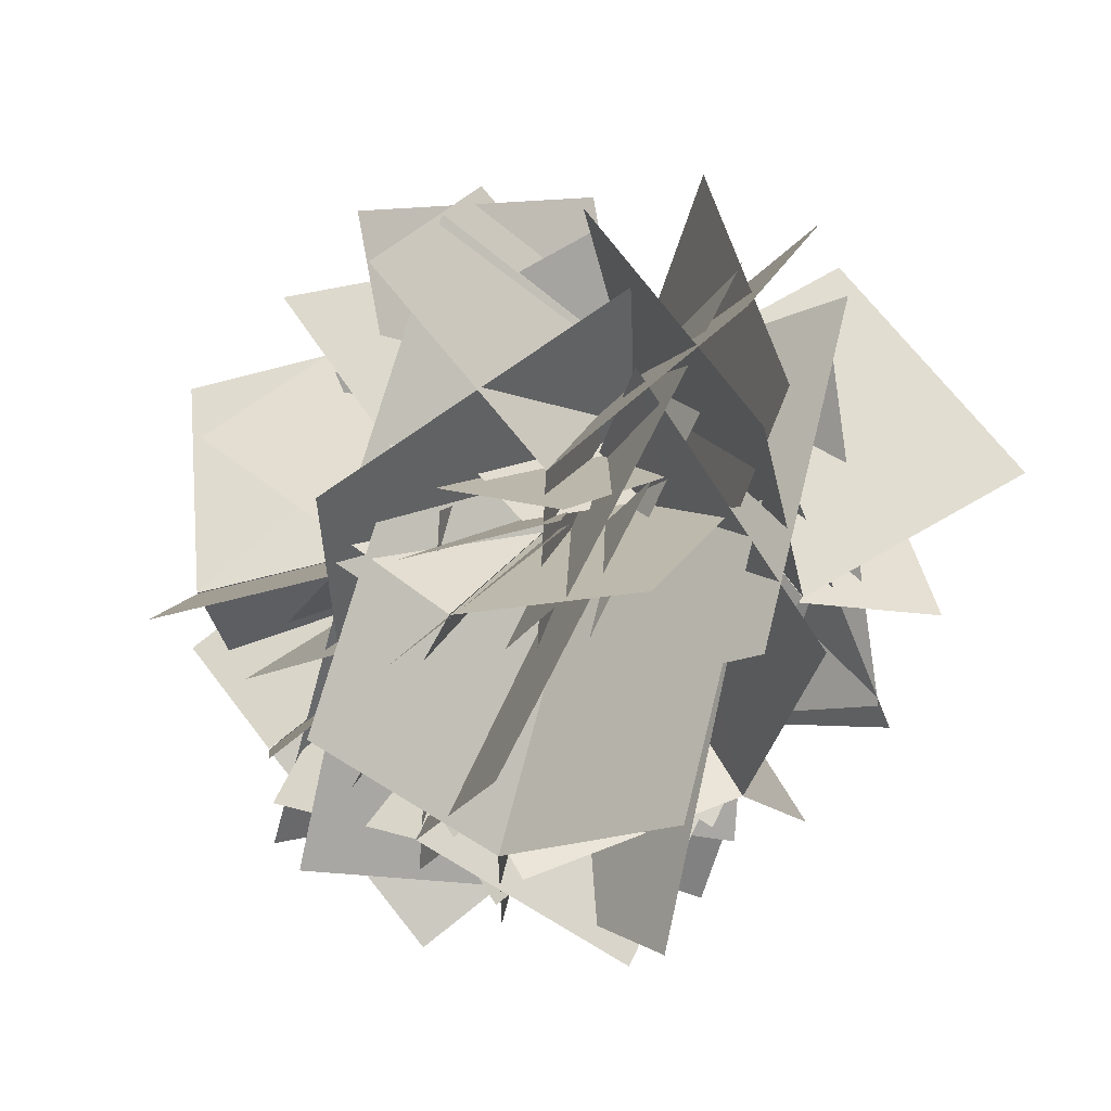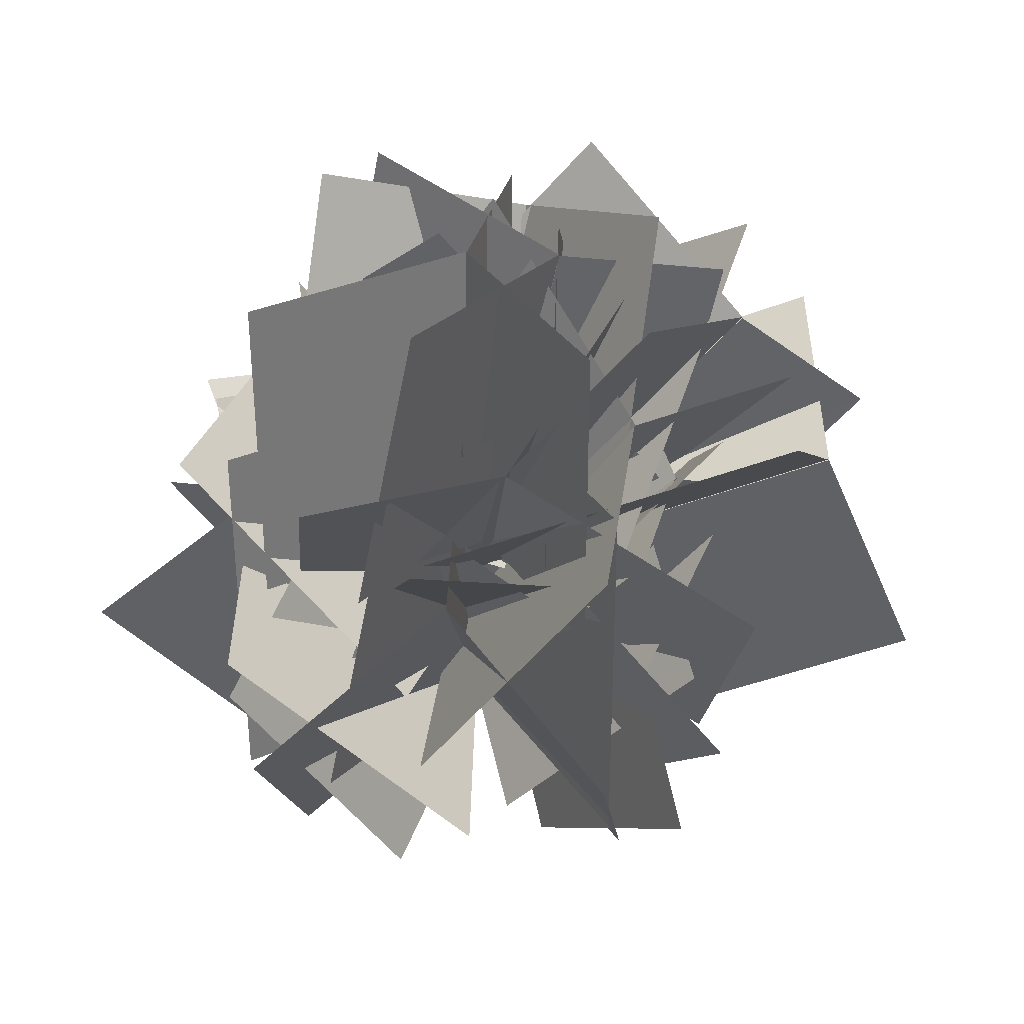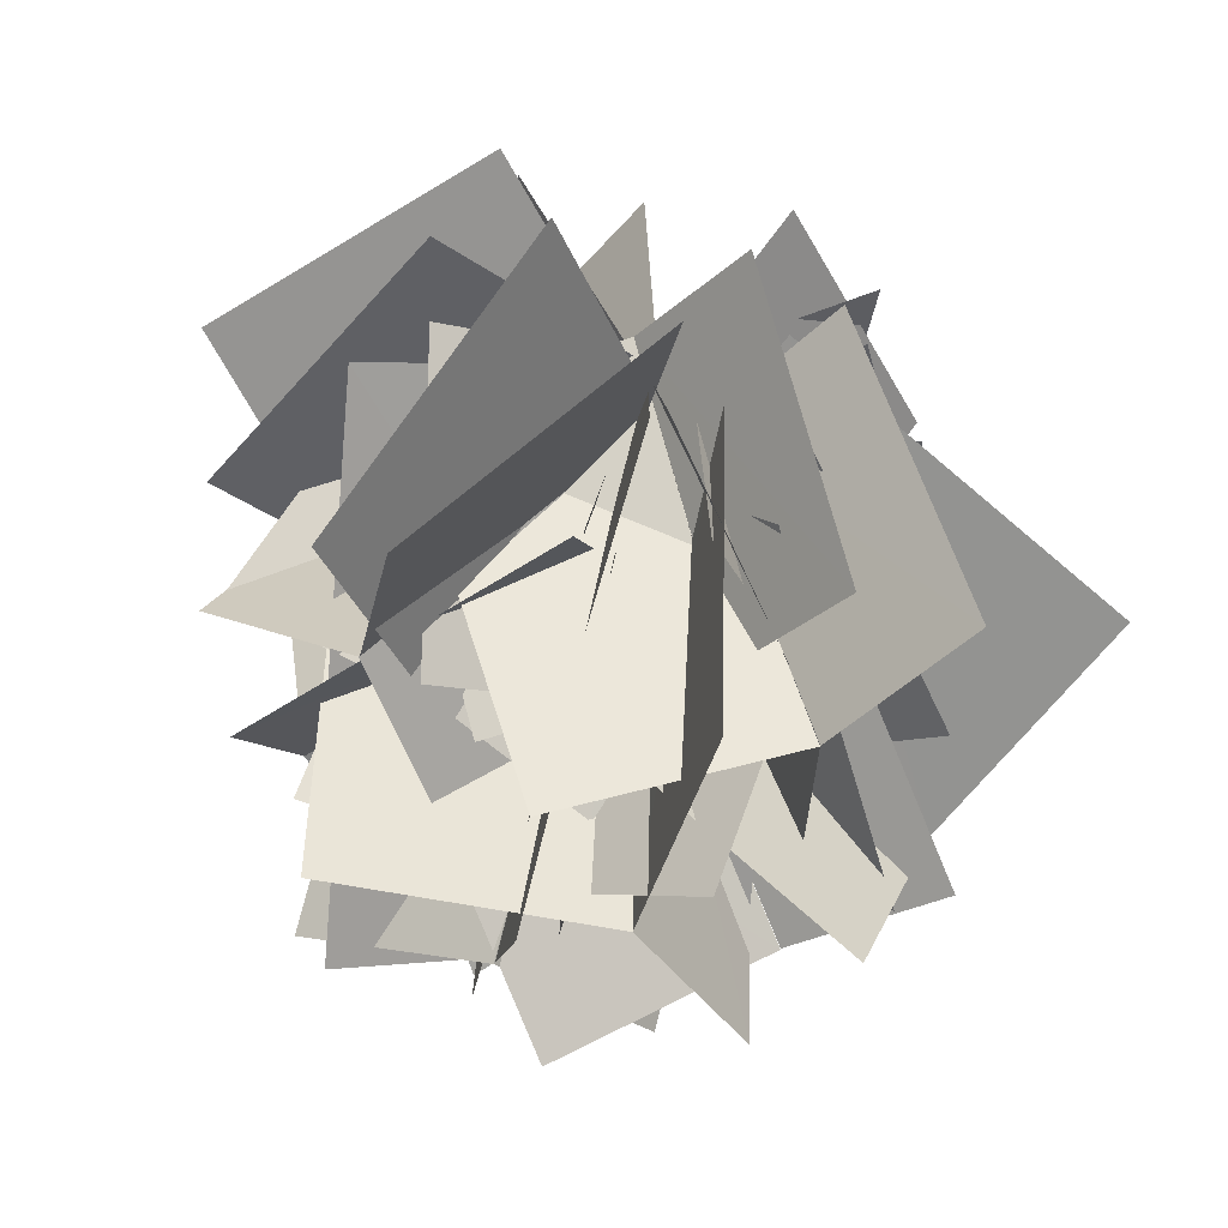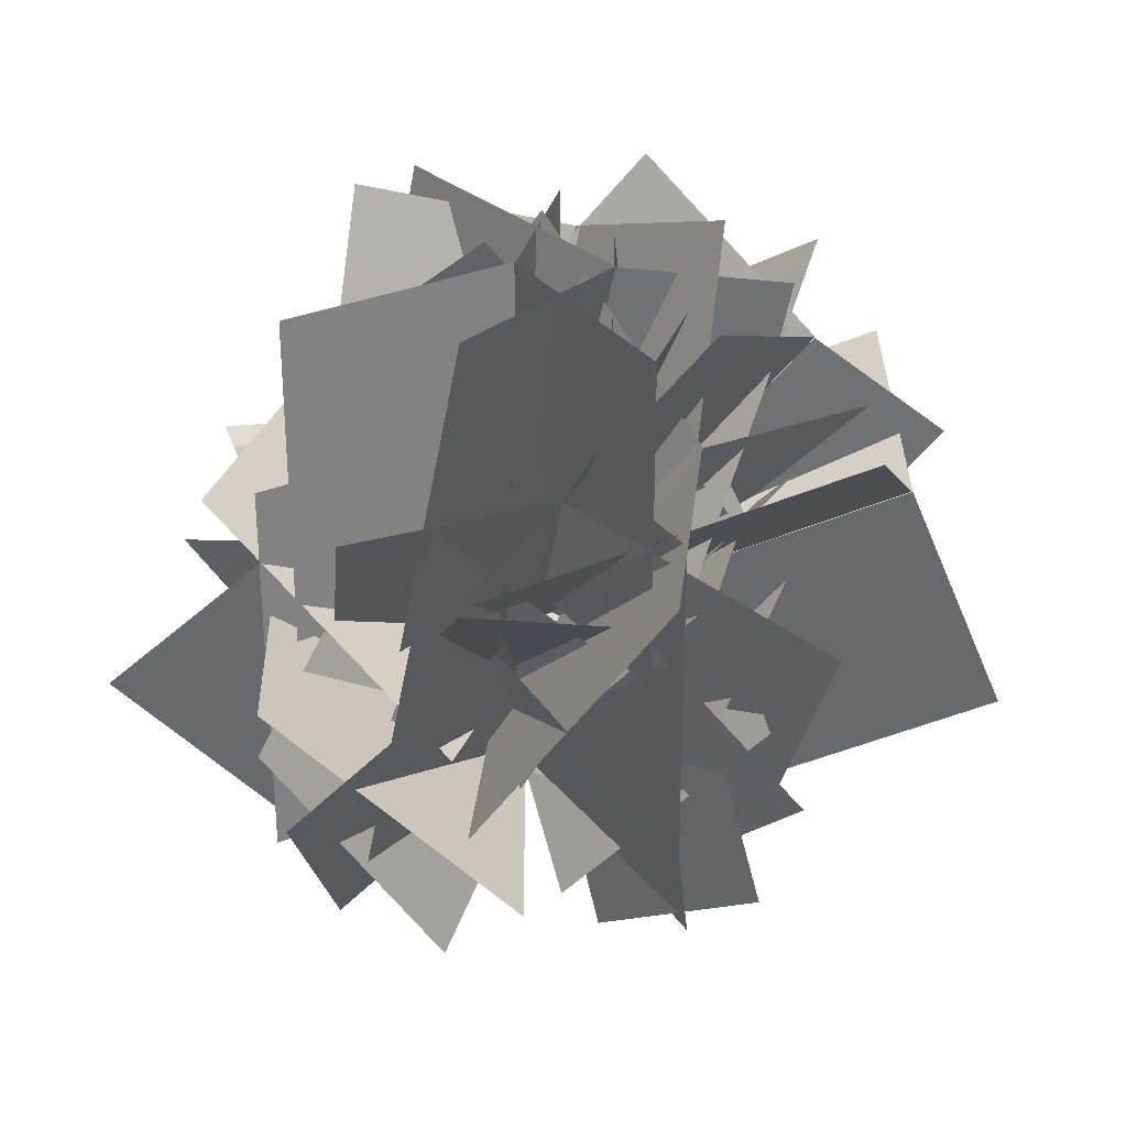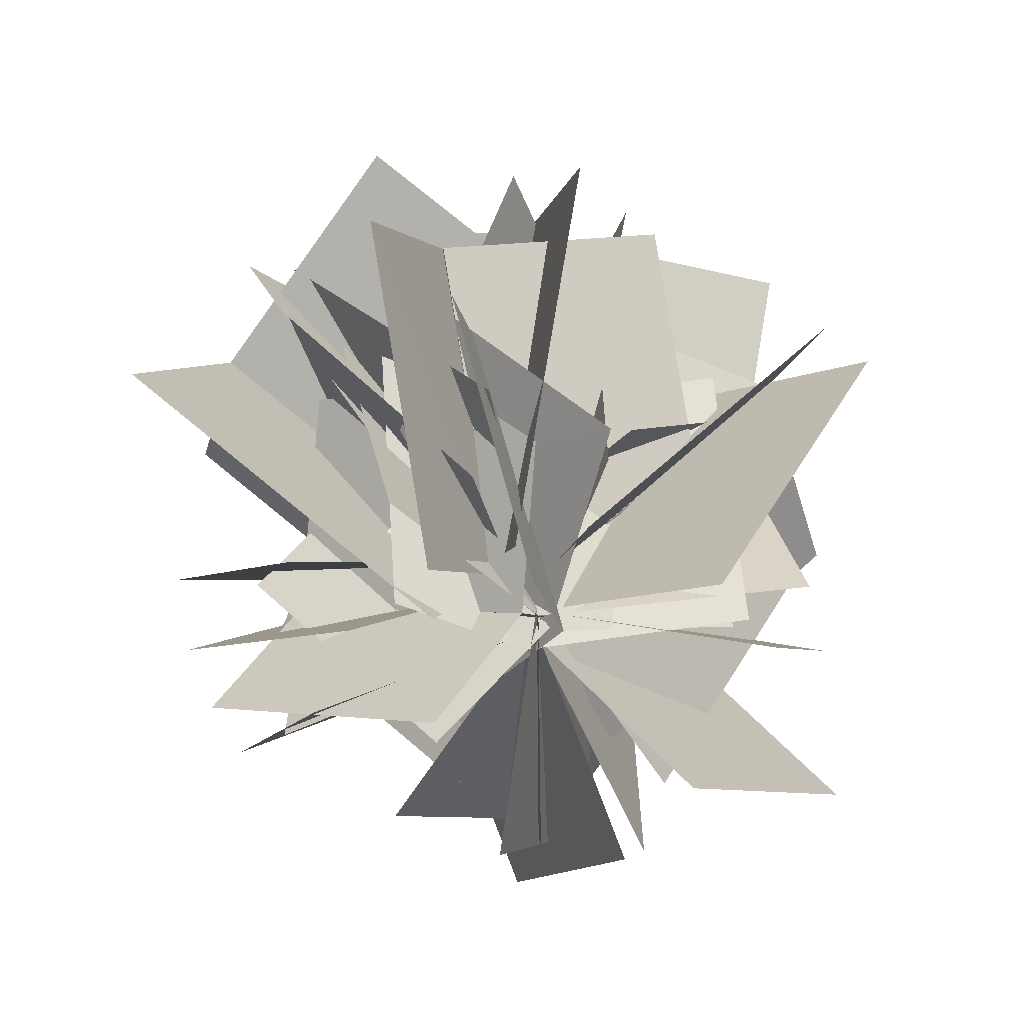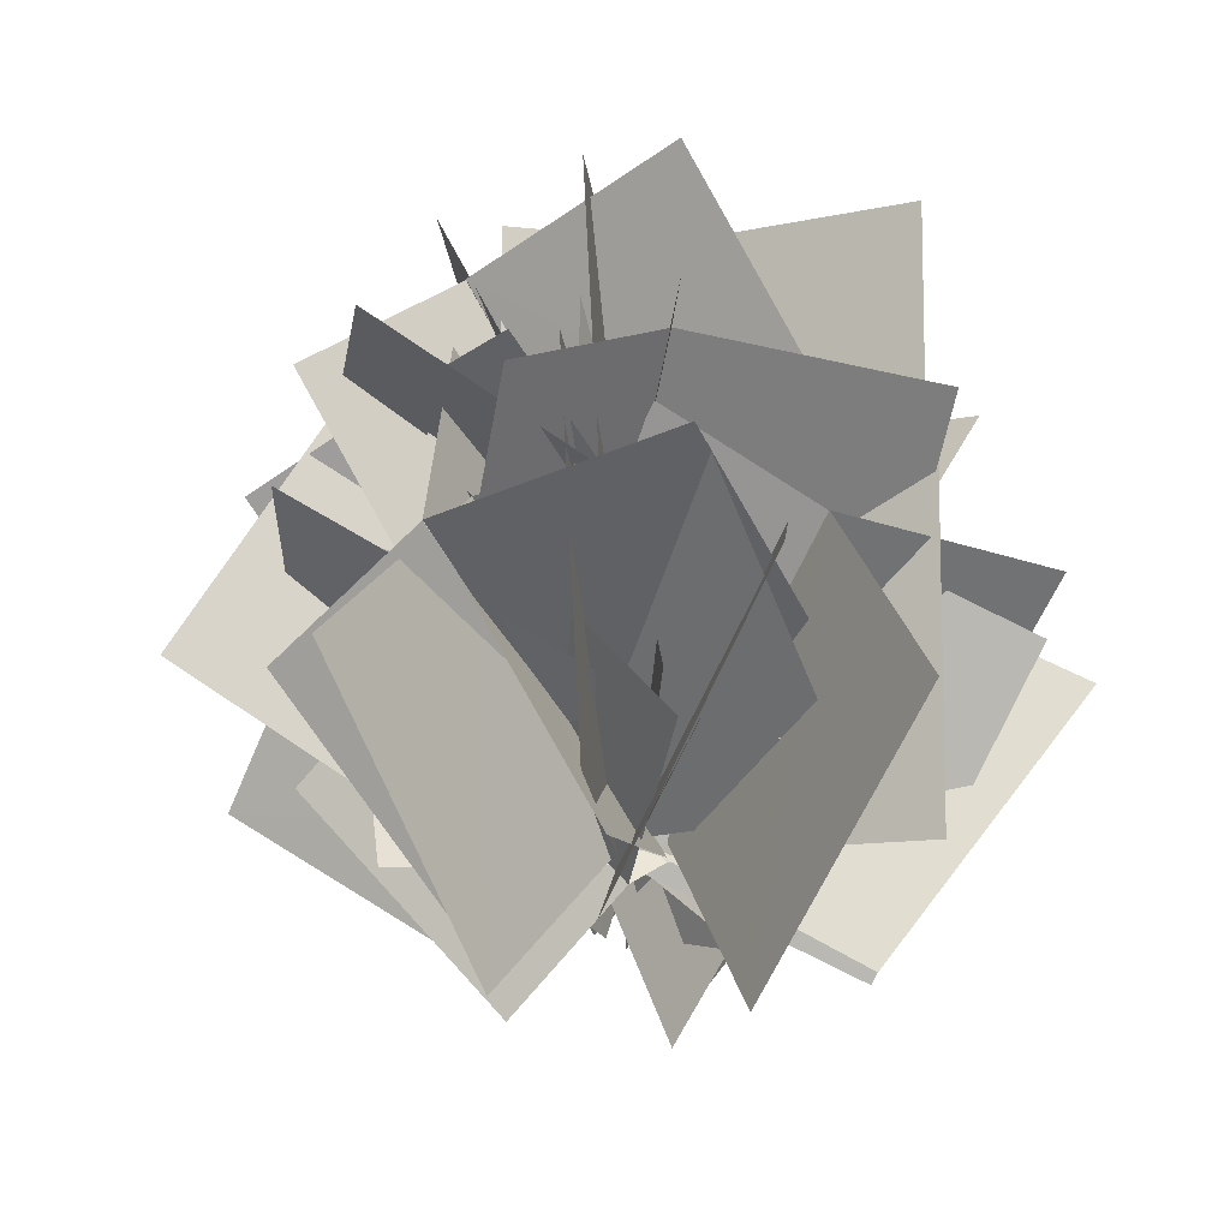
<metadata>
{"format":"obj","ext":"obj","renderer":"f3d","projection":"perspective","resolution":1024,"background":"white","views":[{"elev":61.6,"azim":-166.2,"up":"+Z"},{"elev":34.8,"azim":15.4,"up":"+Y"},{"elev":-73.5,"azim":-16.2,"up":"+Z"},{"elev":30.7,"azim":13.9,"up":"+Y"},{"elev":-65.4,"azim":159.6,"up":"+Y"},{"elev":-10.4,"azim":-105.0,"up":"+Y"}]}
</metadata>
<code>
o Brush128
v -2.335 0.7351 -0.6045
v -0.4078 -0.4916 -0.5094
v 0.1822 0.589 1.421
v -0.8387 2.955 -2.304
v 1.088 1.726 -2.213
v 1.679 2.809 -0.2785
v 0.2818 -1.678 -1.452
v 1.09 1.719 -2.206
v 1.778 0.5412 -3.152
v -1.866 2.935 1.327
v -0.09835 2.04 -0.2104
v 1.681 2.932 1.321
v -1.866 5.94 -0.4244
v -0.1018 5.043 -1.965
v 1.681 5.937 -0.4304
v -0.102 1.12 -1.788
v -0.09488 5.035 -1.962
v -0.102 4.125 -3.539
v -1.588 3.185 -1.413
v 0.3092 1.897 -0.3969
v -0.207 2.908 1.843
v 0.5715 5.821 -2.105
v 2.47 4.531 -1.094
v 1.953 5.545 1.151
v 1.552 0.7146 -1.024
v 2.469 4.524 -1.086
v 3.711 3.351 -1.717
v 1.04 -0.4588 -1.78
v -0.1227 0.6442 -0.1489
v -1.355 1.715 -1.754
v 3.17 1.889 -1.849
v 2.01 2.99 -0.2142
v 0.7757 4.063 -1.823
v -0.08844 0.662 1.516
v 2.001 2.988 -0.2131
v 2.042 3.01 1.447
v -2.213 -0.2118 1.794
v -0.1955 -0.2118 -0.2363
v 1.835 -0.2118 1.786
v -2.213 3.757 1.794
v -0.1995 3.757 -0.2409
v 1.835 3.757 1.786
v -0.1997 -0.2118 -2.32
v -0.1916 3.748 -0.2421
v -0.1997 3.757 -2.32
v 1.094 0.3508 -2.388
v -0.3947 0.8554 0.003749
v -2.296 2.379 -1.505
v 3.226 3.638 -1.754
v 1.741 4.139 0.6412
v -0.164 5.666 -0.871
v -0.1851 0.3324 2.01
v 1.729 4.135 0.6426
v 1.947 3.619 2.644
v 0.3908 -0.5541 -1.251
v 0.3589 1.841 0.3159
v -2.482 2.016 -0.01432
v 0.9061 1.605 -4.541
v 0.8802 4 -2.973
v -1.967 4.175 -3.304
v 1.802 2.984 1.292
v 0.8742 4 -2.963
v 2.317 5.143 -1.998
v -1.872 2.214 1.813
v -0.1749 2.214 0.1054
v 1.534 2.214 1.806
v -1.872 5.553 1.813
v -0.1782 5.553 0.1015
v 1.534 5.553 1.806
v -0.1784 2.214 -1.648
v -0.1716 5.545 0.1005
v -0.1784 5.553 -1.648
v -2.184 -0.2556 -1.178
v -0.1905 -0.2349 -0.05803
v -1.172 0.9115 1.664
v -1.428 2.489 -2.574
v 0.5678 2.508 -1.458
v -0.4164 3.656 0.2675
v 1.341 -0.813 -0.3657
v 0.5688 2.503 -1.449
v 2.096 1.932 -1.762
v -1.995 -1.683 0.1105
v -0.1734 0.02226 -0.1417
v 0.4321 -0.2704 2.278
v -4.232 0.8359 0.9749
v -2.412 2.542 0.7176
v -1.805 2.248 3.142
v 0.4539 1.051 -1.514
v -2.401 2.539 0.719
v -1.783 3.569 -0.65
v -1.76 -1.319 1.326
v -0.206 -0.1588 -0.2648
v 1.75 -1.313 0.8077
v -1.433 1.319 3.569
v 0.1172 2.481 1.976
v 2.077 1.324 3.051
v -0.41 1.032 -1.635
v 0.1232 2.476 1.969
v -0.08297 3.669 0.6082
v -0.3995 1.041 1.755
v 0.1185 1.54 -0.6472
v 1.894 3.163 0.07493
v -2.751 3.604 1.78
v -2.237 4.099 -0.6242
v -0.4576 5.725 0.09987
v -0.5268 0.9637 -2.256
v -2.227 4.097 -0.6284
v -2.878 3.526 -2.231
v -1.619 0.9065 1.299
v -0.1281 0.3022 -0.6252
v 1.373 2.237 -0.0667
v -3.488 2.961 -0.7947
v -2 2.352 -2.72
v -0.4961 4.291 -2.16
v -0.1311 -1.003 -1.903
v -1.99 2.349 -2.719
v -2 1.051 -3.996
v 1.681 -0.9205 0.02749
v -0.02602 0.5409 -0.3949
v 1.15 1.401 -2.162
v 3.025 1.207 1.957
v 1.315 2.667 1.538
v 2.493 3.528 -0.232
v -1.509 0.8519 0.295
v 1.31 2.667 1.53
v -0.1657 2.979 2.225
v -1.772 1.29 0.104
v 0.6901 1.313 -0.3705
v 1.043 2.897 1.546
v -2.211 3.989 -2.046
v 0.2511 4.008 -2.525
v 0.604 5.595 -0.6041
v 1.777 0.5104 -1.599
v 0.2582 4.004 -2.518
v 1.339 3.209 -3.749
v -2.169 2.564 -1.226
v 0.02878 2.131 -0.3423
v -0.8411 2.302 1.9
v -1.522 5.84 -1.226
v 0.6776 5.406 -0.3469
v -0.1944 5.578 1.9
v 1.607 1.819 -1.039
v 0.6796 5.397 -0.3412
v 2.254 5.094 -1.039
v -2.753 0.2067 -1.546
v -0.1413 -0.3089 -0.4964
v -1.175 -0.1048 2.169
v -1.985 4.1 -1.546
v 0.63 3.584 -0.5019
v -0.4067 3.789 2.169
v 1.735 -0.6793 -1.324
v 0.6323 3.574 -0.495
v 2.504 3.214 -1.324
v 0.9338 -0.8701 -0.359
v -0.02617 1.761 0.2313
v -0.7972 2.091 -2.509
v 4.516 0.6231 -1.187
v 3.558 3.254 -0.5908
v 2.785 3.584 -3.337
v -0.1245 2.946 1.943
v 3.546 3.257 -0.5921
v 3.458 4.439 1.115
v -1.86 1.17 -1.197
v 0.3348 0.121 -0.5882
v 0.7887 2.003 1.011
v -0.3012 2.956 -3.741
v 1.893 1.903 -3.136
v 2.348 3.789 -1.533
v 1.232 -1.386 -1.096
v 1.895 1.9 -3.126
v 2.791 0.3997 -3.641
v 0.5828 0.6028 -2.485
v 0.06607 -0.5456 -0.5759
v -1.667 0.8979 -0.1791
v 2.527 2.481 -0.8278
v 2.014 1.33 1.08
v 0.278 2.776 1.478
v 0.6899 -1.878 0.2033
v 2.006 1.325 1.081
v 2.634 6.1e-05 1.86
v -0.07287 -0.3671 -2.695
v -0.3044 -0.3002 -0.4213
v -2.015 1.206 -0.6419
v 2.01 2.019 -2.553
v 1.782 2.083 -0.2785
v 0.0682 3.593 -0.5
v 0.4549 -1.039 0.8632
v 1.774 2.08 -0.2741
v 2.538 1.347 1.005
v -1.437 -1.552 -2.012
v -0.1726 -0.06416 -0.4387
v -2.175 0.0328 1.074
v -2.596 1.244 -3.725
v -1.327 2.732 -2.154
v -3.334 2.829 -0.6383
v 1.507 0.6525 -0.4055
v -1.325 2.729 -2.144
v 0.3477 3.448 -2.118
v -2.37 -0.9971 -1.315
v -0.1094 -0.2612 -0.5172
v -0.5406 -1.353 1.703
v -3.753 1.965 -0.1279
v -1.491 2.703 0.6657
v -1.924 1.609 2.89
v 1.276 0.6785 -1.247
v -1.484 2.696 0.6685
v -0.1069 3.64 -0.059
v 2.407 -0.2385 -0.1625
v -0.2282 0.796 -0.5844
v 0.6887 2.168 -2.927
v 3.299 2.936 2.046
v 0.6621 3.967 1.629
v 1.581 5.343 -0.7185
v -2.056 0.6239 0.4018
v 0.6556 3.965 1.619
v -1.163 3.798 2.61
f 1 2 5
f 5 4 1
f 2 3 6
f 6 5 2
f 2 7 9
f 9 8 2
f 10 11 14
f 14 13 10
f 11 12 15
f 15 14 11
f 11 16 18
f 18 17 11
f 19 20 23
f 23 22 19
f 20 21 24
f 24 23 20
f 20 25 27
f 27 26 20
f 28 29 32
f 32 31 28
f 29 30 33
f 33 32 29
f 29 34 36
f 36 35 29
f 37 38 41
f 41 40 37
f 38 39 42
f 42 41 38
f 38 43 45
f 45 44 38
f 46 47 50
f 50 49 46
f 47 48 51
f 51 50 47
f 47 52 54
f 54 53 47
f 55 56 59
f 59 58 55
f 56 57 60
f 60 59 56
f 56 61 63
f 63 62 56
f 64 65 68
f 68 67 64
f 65 66 69
f 69 68 65
f 65 70 72
f 72 71 65
f 73 74 77
f 77 76 73
f 74 75 78
f 78 77 74
f 74 79 81
f 81 80 74
f 82 83 86
f 86 85 82
f 83 84 87
f 87 86 83
f 83 88 90
f 90 89 83
f 91 92 95
f 95 94 91
f 92 93 96
f 96 95 92
f 92 97 99
f 99 98 92
f 100 101 104
f 104 103 100
f 101 102 105
f 105 104 101
f 101 106 108
f 108 107 101
f 109 110 113
f 113 112 109
f 110 111 114
f 114 113 110
f 110 115 117
f 117 116 110
f 118 119 122
f 122 121 118
f 119 120 123
f 123 122 119
f 119 124 126
f 126 125 119
f 127 128 131
f 131 130 127
f 128 129 132
f 132 131 128
f 128 133 135
f 135 134 128
f 136 137 140
f 140 139 136
f 137 138 141
f 141 140 137
f 137 142 144
f 144 143 137
f 145 146 149
f 149 148 145
f 146 147 150
f 150 149 146
f 146 151 153
f 153 152 146
f 154 155 158
f 158 157 154
f 155 156 159
f 159 158 155
f 155 160 162
f 162 161 155
f 163 164 167
f 167 166 163
f 164 165 168
f 168 167 164
f 164 169 171
f 171 170 164
f 172 173 176
f 176 175 172
f 173 174 177
f 177 176 173
f 173 178 180
f 180 179 173
f 181 182 185
f 185 184 181
f 182 183 186
f 186 185 182
f 182 187 189
f 189 188 182
f 190 191 194
f 194 193 190
f 191 192 195
f 195 194 191
f 191 196 198
f 198 197 191
f 199 200 203
f 203 202 199
f 200 201 204
f 204 203 200
f 200 205 207
f 207 206 200
f 208 209 212
f 212 211 208
f 209 210 213
f 213 212 209
f 209 214 216
f 216 215 209

</code>
